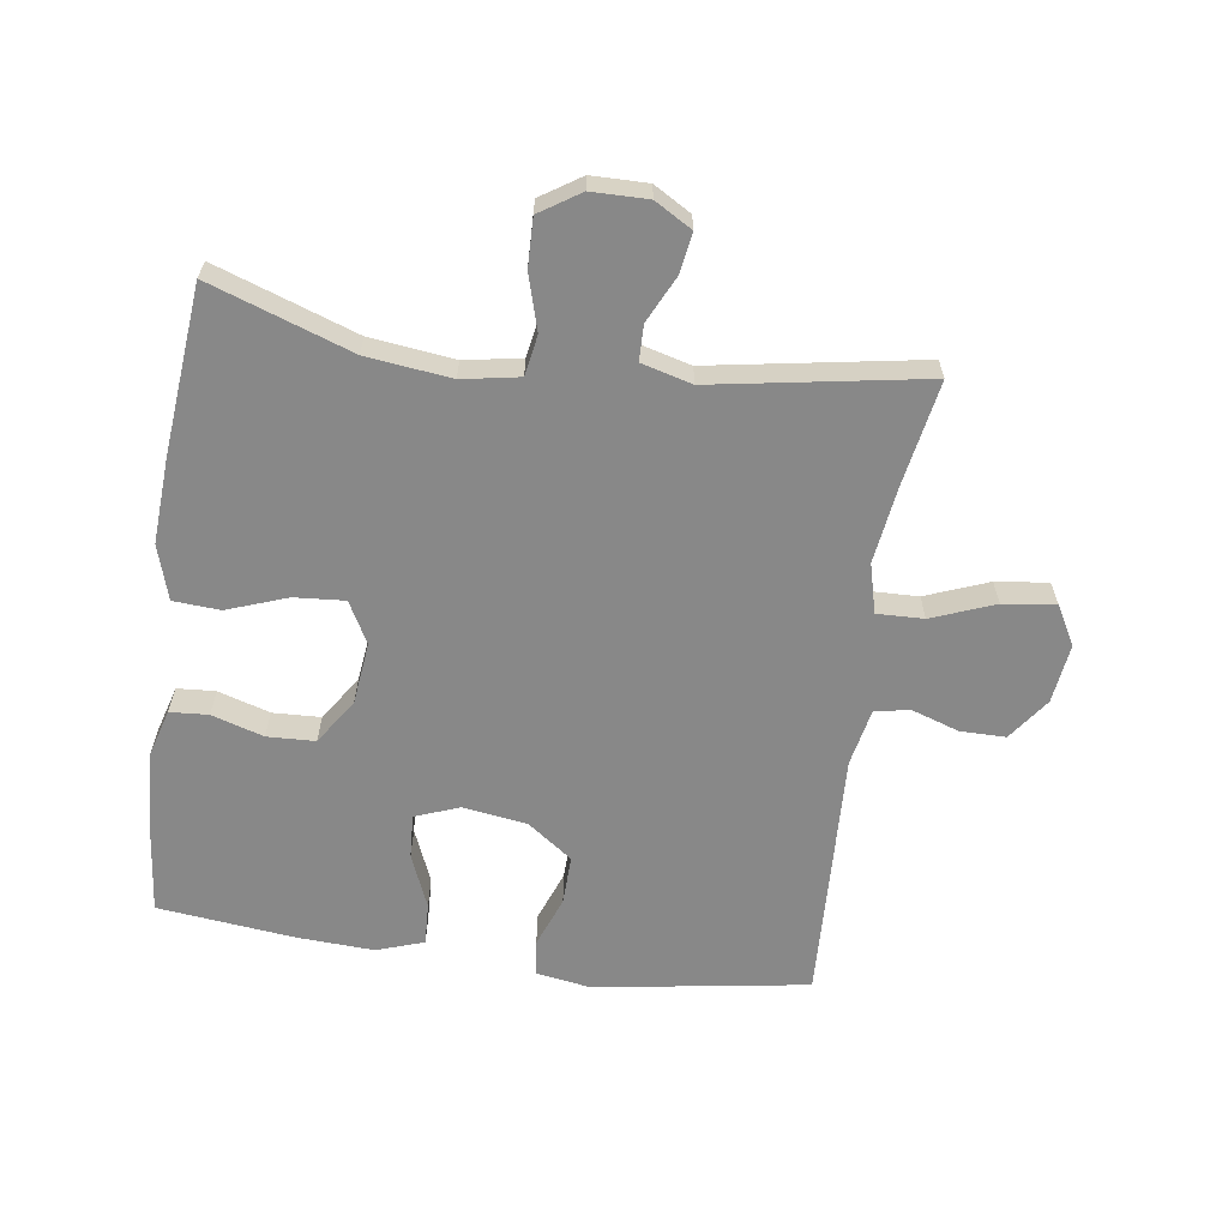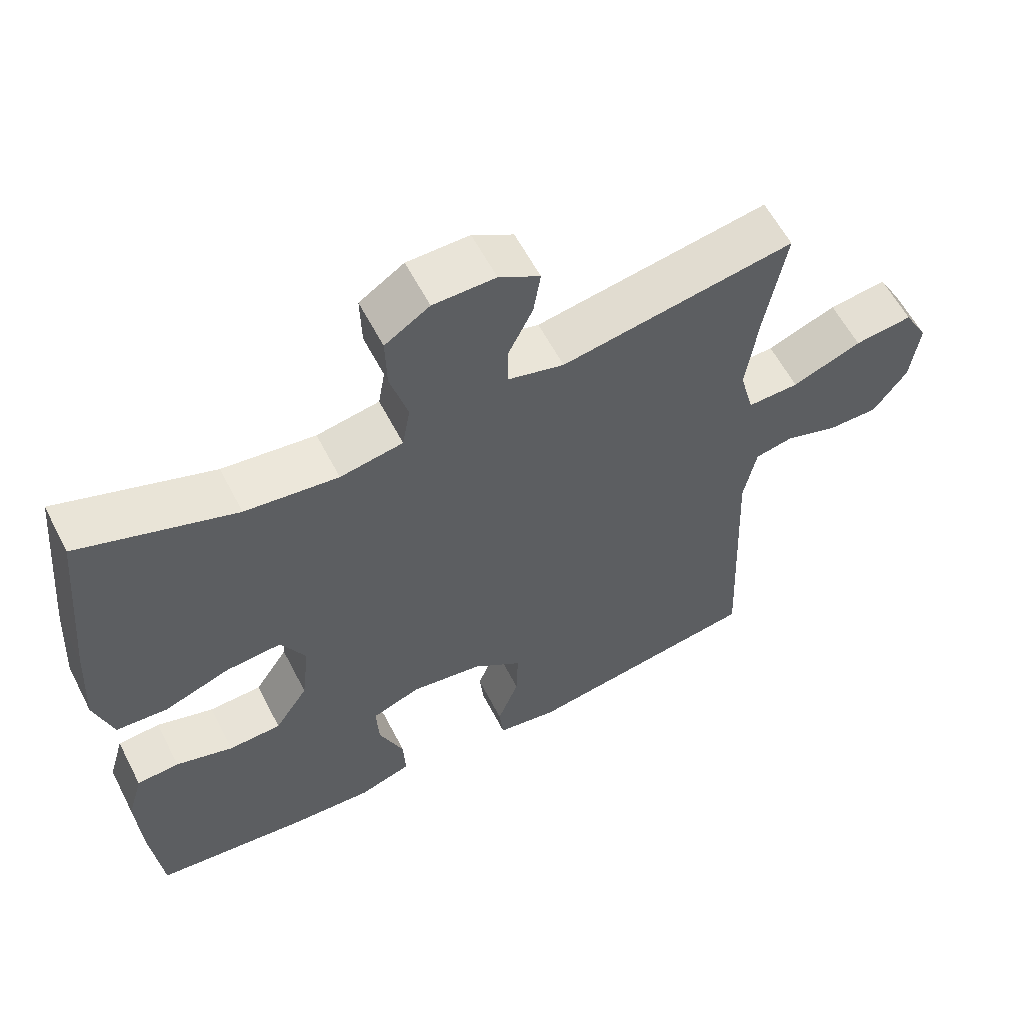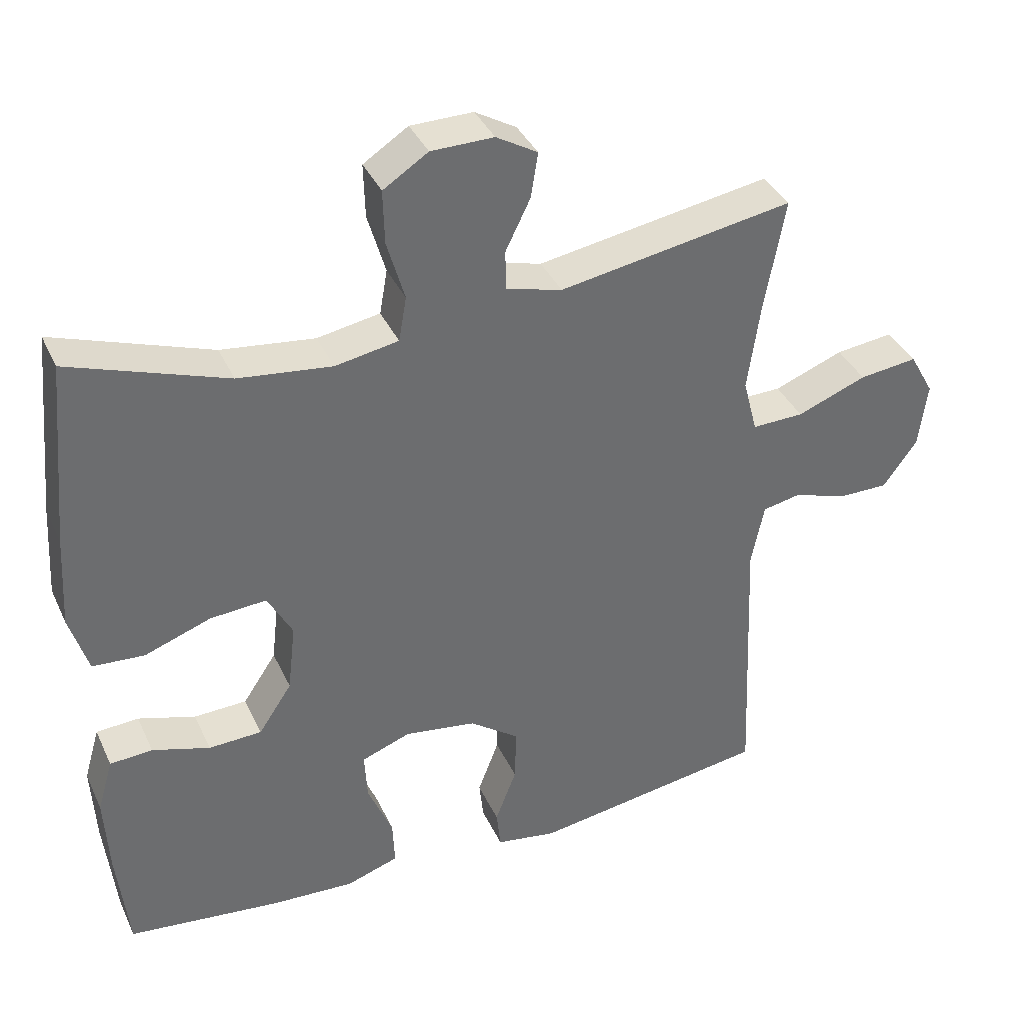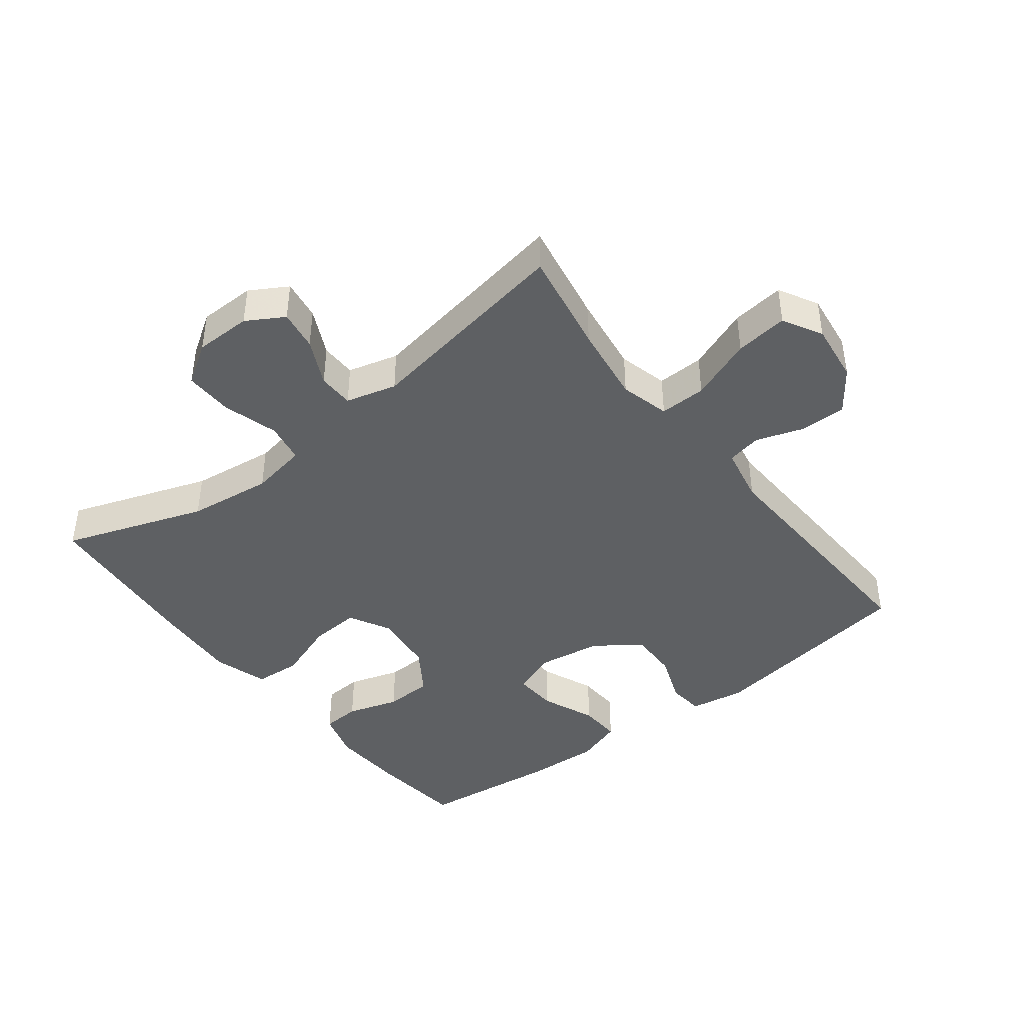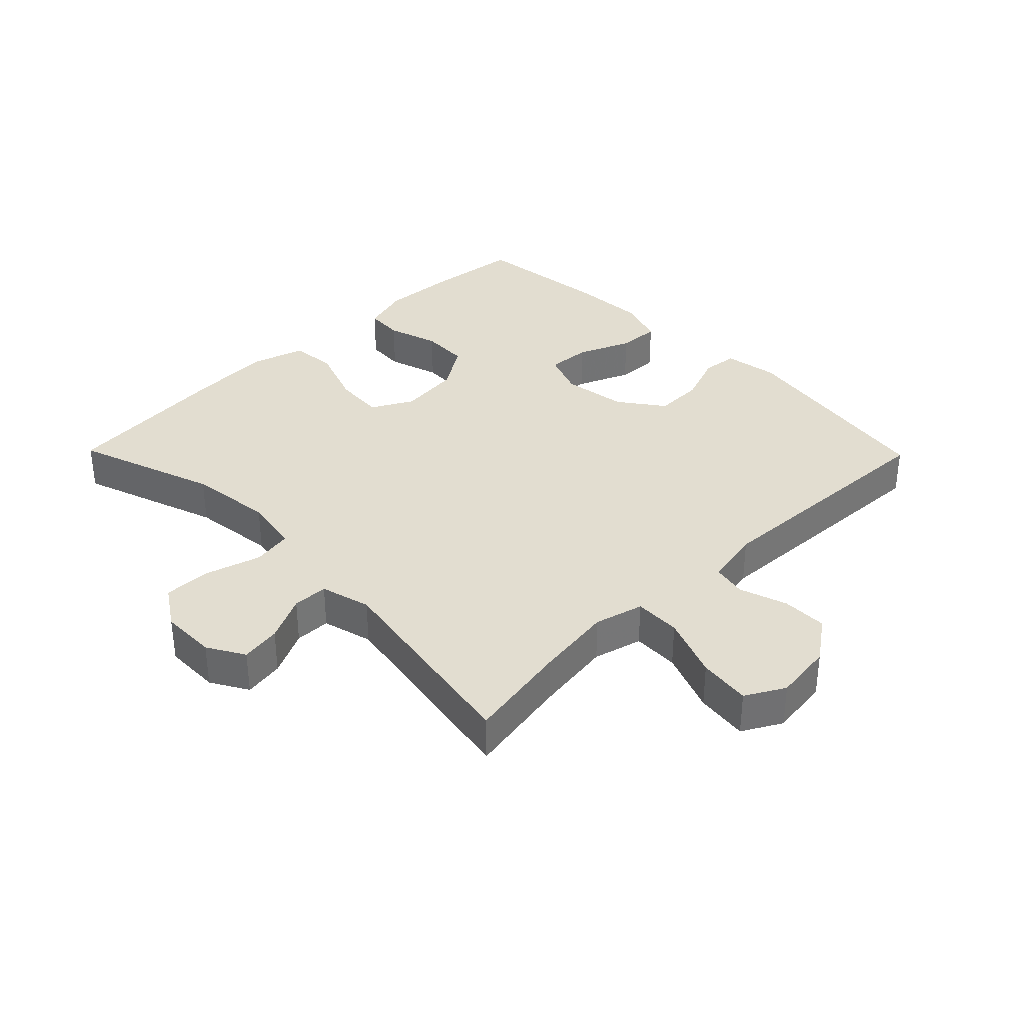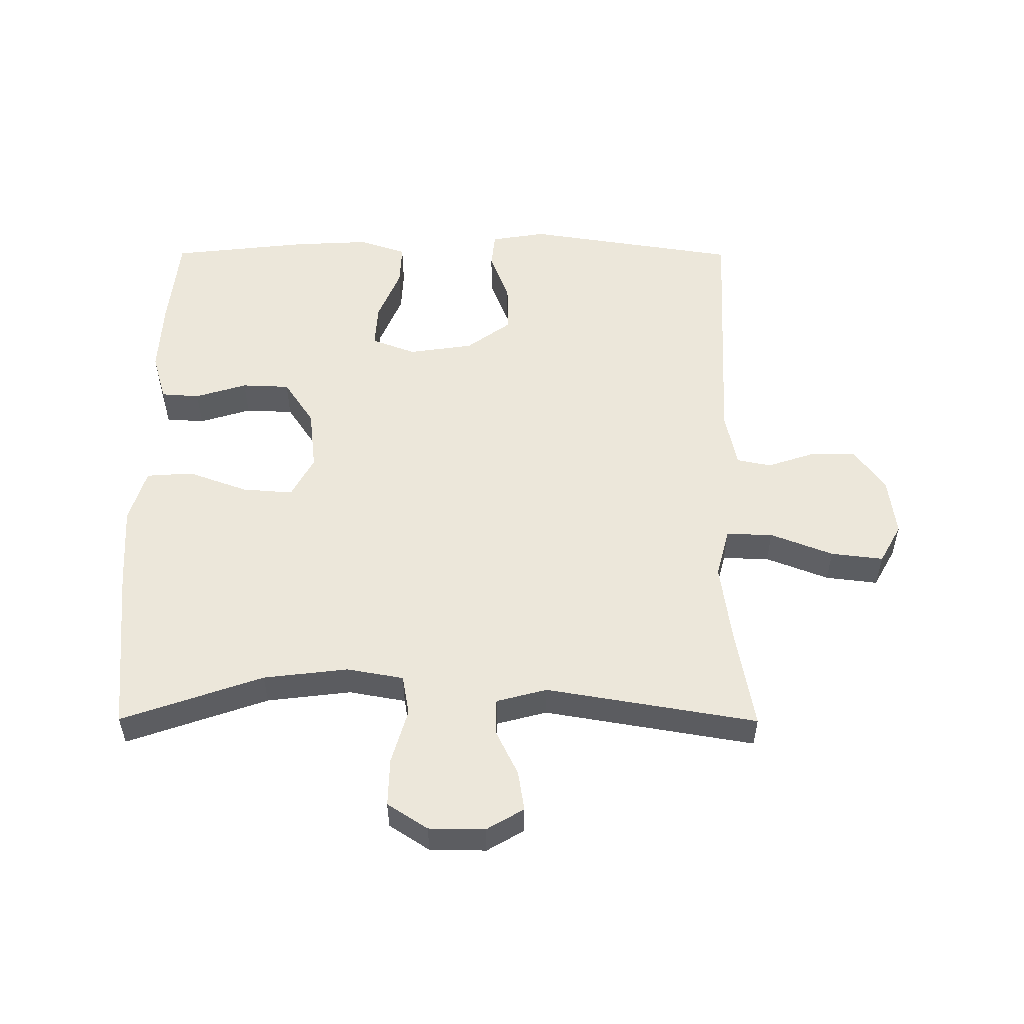
<metadata>
{"format":"obj","ext":"obj","renderer":"f3d","projection":"perspective","resolution":1024,"background":"white","views":[{"elev":-62.8,"azim":-8.1,"up":"+Y"},{"elev":59.2,"azim":-27.2,"up":"+Z"},{"elev":37.6,"azim":-22.8,"up":"+Z"},{"elev":-42.5,"azim":37.7,"up":"+Y"},{"elev":35.3,"azim":45.6,"up":"+Y"},{"elev":53.6,"azim":0.2,"up":"+Y"}]}
</metadata>
<code>
v 0.5 0.07 -0.5
v 0.166 0.07 -0.552
v 0.08 0.07 -0.538
v 0.074 0.07 -0.482
v 0.104 0.07 -0.403
v 0.106 0.07 -0.326
v 0.036 0.07 -0.275
v -0.065 0.07 -0.26
v -0.134 0.07 -0.286
v -0.13 0.07 -0.355
v -0.095 0.07 -0.439
v -0.092 0.07 -0.505
v -0.166 0.07 -0.53
v -0.284 0.07 -0.524
v -0.5 0.07 -0.5
v -0.516 0.07 -0.35
v -0.522 0.07 -0.236
v -0.5 0.07 -0.16
v -0.44 0.07 -0.156
v -0.359 0.07 -0.181
v -0.284 0.07 -0.178
v -0.237 0.07 -0.107
v -0.226 0.07 -0.01
v -0.261 0.07 0.055
v -0.34 0.07 0.049
v -0.434 0.07 0.015
v -0.507 0.07 0.02
v -0.533 0.07 0.105
v -0.525 0.07 0.237
v -0.5 0.07 0.5
v -0.279 0.07 0.423
v -0.147 0.07 0.407
v -0.058 0.07 0.423
v -0.047 0.07 0.486
v -0.072 0.07 0.572
v -0.074 0.07 0.648
v -0.011 0.07 0.689
v 0.077 0.07 0.69
v 0.135 0.07 0.656
v 0.125 0.07 0.593
v 0.09 0.07 0.521
v 0.091 0.07 0.465
v 0.17 0.07 0.444
v 0.5 0.07 0.5
v 0.471 0.07 0.338
v 0.454 0.07 0.216
v 0.474 0.07 0.139
v 0.547 0.07 0.141
v 0.645 0.07 0.179
v 0.727 0.07 0.189
v 0.761 0.07 0.128
v 0.749 0.07 0.035
v 0.701 0.07 -0.031
v 0.63 0.07 -0.031
v 0.555 0.07 -0.006
v 0.501 0.07 -0.017
v 0.483 0.07 -0.106
v 0.5 0 -0.5
v 0.166 0 -0.552
v 0.08 0 -0.538
v 0.074 0 -0.482
v 0.104 0 -0.403
v 0.106 0 -0.326
v 0.036 0 -0.275
v -0.065 0 -0.26
v -0.134 0 -0.286
v -0.13 0 -0.355
v -0.095 0 -0.439
v -0.092 0 -0.505
v -0.166 0 -0.53
v -0.284 0 -0.524
v -0.5 0 -0.5
v -0.516 0 -0.35
v -0.522 0 -0.236
v -0.5 0 -0.16
v -0.44 0 -0.156
v -0.359 0 -0.181
v -0.284 0 -0.178
v -0.237 0 -0.107
v -0.226 0 -0.01
v -0.261 0 0.055
v -0.34 0 0.049
v -0.434 0 0.015
v -0.507 0 0.02
v -0.533 0 0.105
v -0.525 0 0.237
v -0.5 0 0.5
v -0.279 0 0.423
v -0.147 0 0.407
v -0.058 0 0.423
v -0.047 0 0.486
v -0.072 0 0.572
v -0.074 0 0.648
v -0.011 0 0.689
v 0.077 0 0.69
v 0.135 0 0.656
v 0.125 0 0.593
v 0.09 0 0.521
v 0.091 0 0.465
v 0.17 0 0.444
v 0.5 0 0.5
v 0.471 0 0.338
v 0.454 0 0.216
v 0.474 0 0.139
v 0.547 0 0.141
v 0.645 0 0.179
v 0.727 0 0.189
v 0.761 0 0.128
v 0.749 0 0.035
v 0.701 0 -0.031
v 0.63 0 -0.031
v 0.555 0 -0.006
v 0.501 0 -0.017
v 0.483 0 -0.106
f 52 53 54 55
f 52 55 56
f 51 52 56
f 48 49 50 51
f 47 48 51 56
f 46 47 56 57
f 43 44 45
f 42 43 45 46
f 38 39 40 41
f 38 41 42
f 37 38 42
f 34 35 36 37
f 33 34 37 42
f 28 29 30 31
f 28 31 32
f 25 26 27 28
f 24 25 28 32
f 23 24 32 33
f 17 18 19 20
f 17 20 21
f 16 17 21
f 15 16 21
f 14 15 21
f 13 14 21 22
f 10 11 12 13
f 9 10 13 22
f 2 3 4 5
f 2 5 6
f 1 2 6
f 57 1 6 7
f 8 9 22 23
f 33 42 46 57
f 23 33 57
f 7 8 23 57
f 112 111 110 109
f 113 112 109
f 113 109 108
f 108 107 106 105
f 113 108 105 104
f 114 113 104 103
f 102 101 100
f 103 102 100 99
f 98 97 96 95
f 99 98 95
f 99 95 94
f 94 93 92 91
f 99 94 91 90
f 88 87 86 85
f 89 88 85
f 85 84 83 82
f 89 85 82 81
f 90 89 81 80
f 77 76 75 74
f 78 77 74
f 78 74 73
f 78 73 72
f 78 72 71
f 79 78 71 70
f 70 69 68 67
f 79 70 67 66
f 62 61 60 59
f 63 62 59
f 63 59 58
f 64 63 58 114
f 80 79 66 65
f 114 103 99 90
f 114 90 80
f 114 80 65 64
f 1 58 59 2
f 2 59 60 3
f 3 60 61 4
f 4 61 62 5
f 5 62 63 6
f 6 63 64 7
f 7 64 65 8
f 8 65 66 9
f 9 66 67 10
f 10 67 68 11
f 11 68 69 12
f 12 69 70 13
f 13 70 71 14
f 14 71 72 15
f 15 72 73 16
f 16 73 74 17
f 17 74 75 18
f 18 75 76 19
f 19 76 77 20
f 20 77 78 21
f 21 78 79 22
f 22 79 80 23
f 23 80 81 24
f 24 81 82 25
f 25 82 83 26
f 26 83 84 27
f 27 84 85 28
f 28 85 86 29
f 29 86 87 30
f 30 87 88 31
f 31 88 89 32
f 32 89 90 33
f 33 90 91 34
f 34 91 92 35
f 35 92 93 36
f 36 93 94 37
f 37 94 95 38
f 38 95 96 39
f 39 96 97 40
f 40 97 98 41
f 41 98 99 42
f 42 99 100 43
f 43 100 101 44
f 44 101 102 45
f 45 102 103 46
f 46 103 104 47
f 47 104 105 48
f 48 105 106 49
f 49 106 107 50
f 50 107 108 51
f 51 108 109 52
f 52 109 110 53
f 53 110 111 54
f 54 111 112 55
f 55 112 113 56
f 56 113 114 57
f 57 114 58 1

</code>
